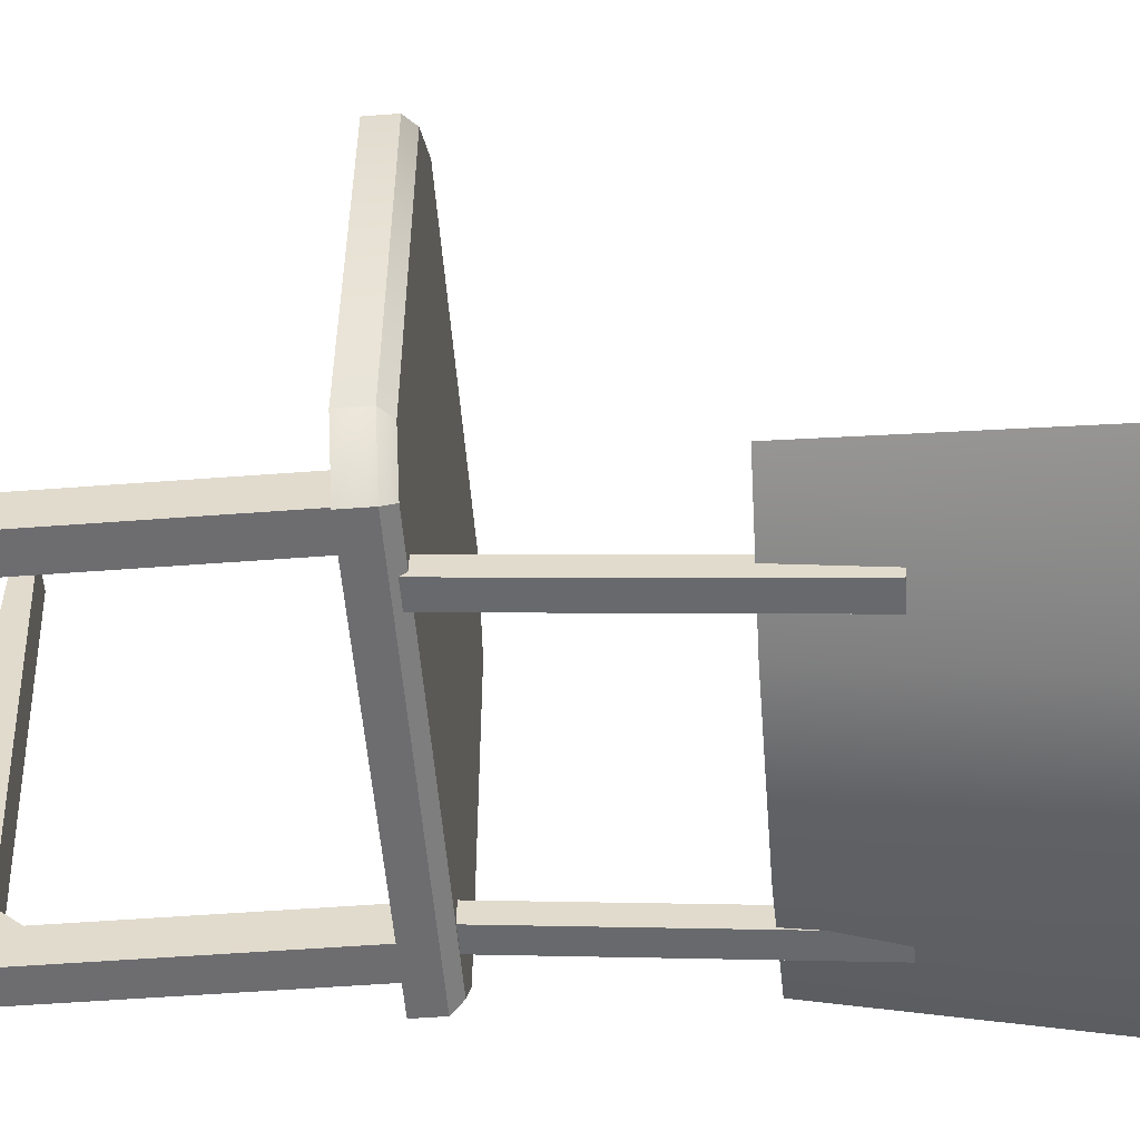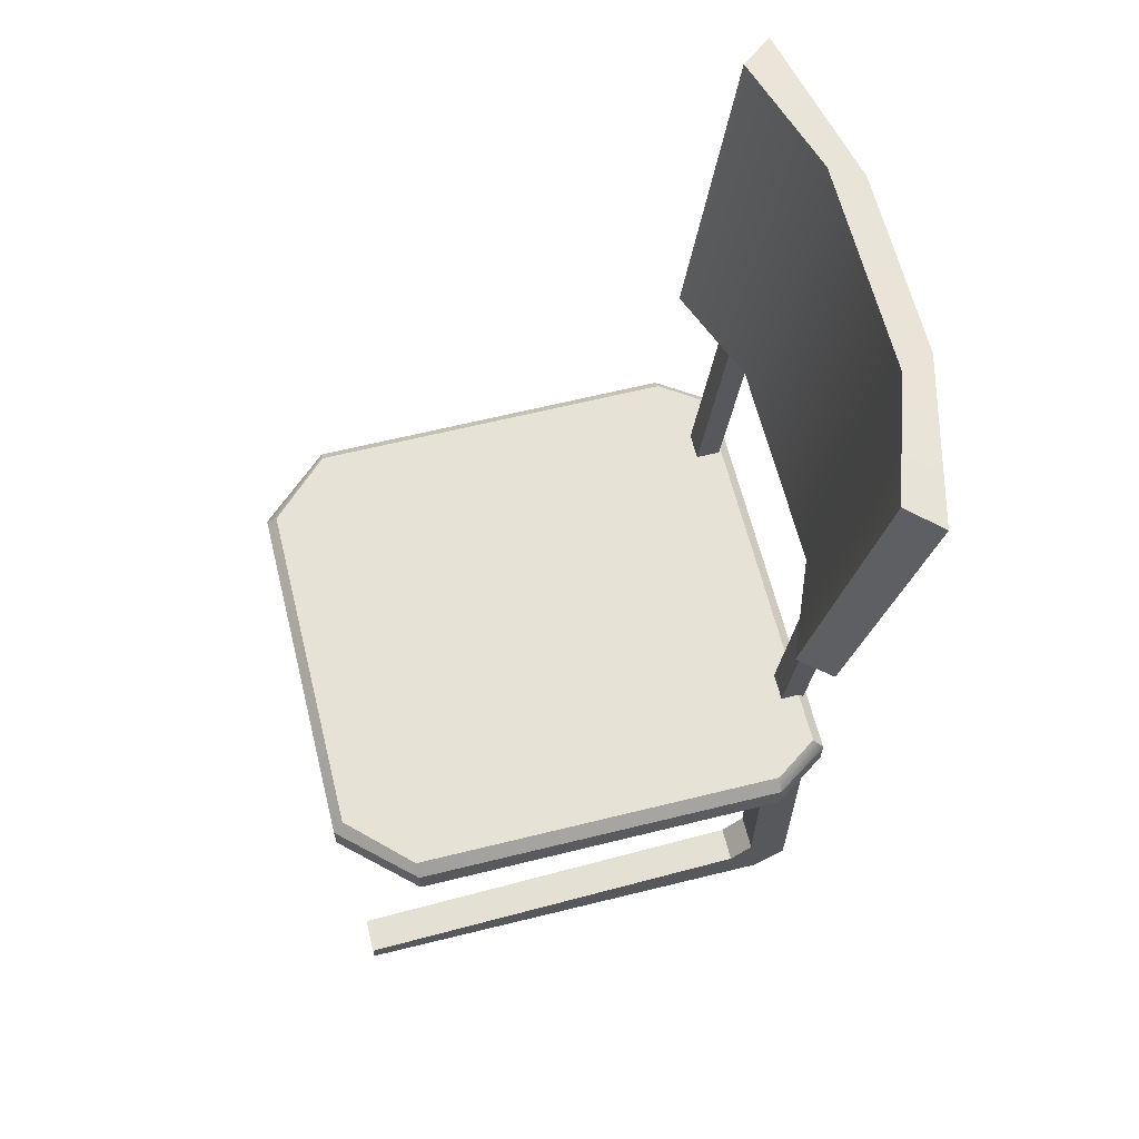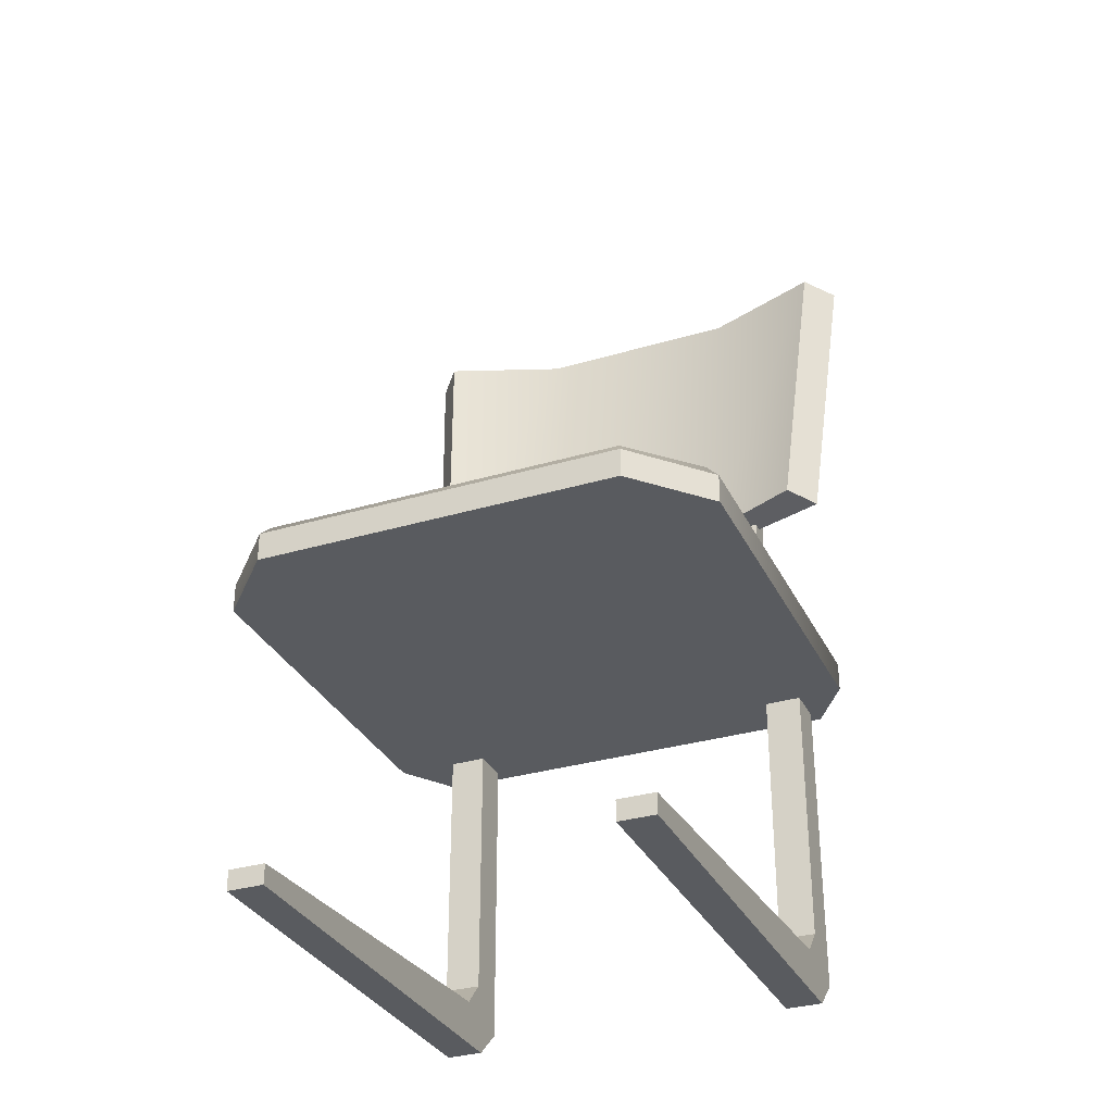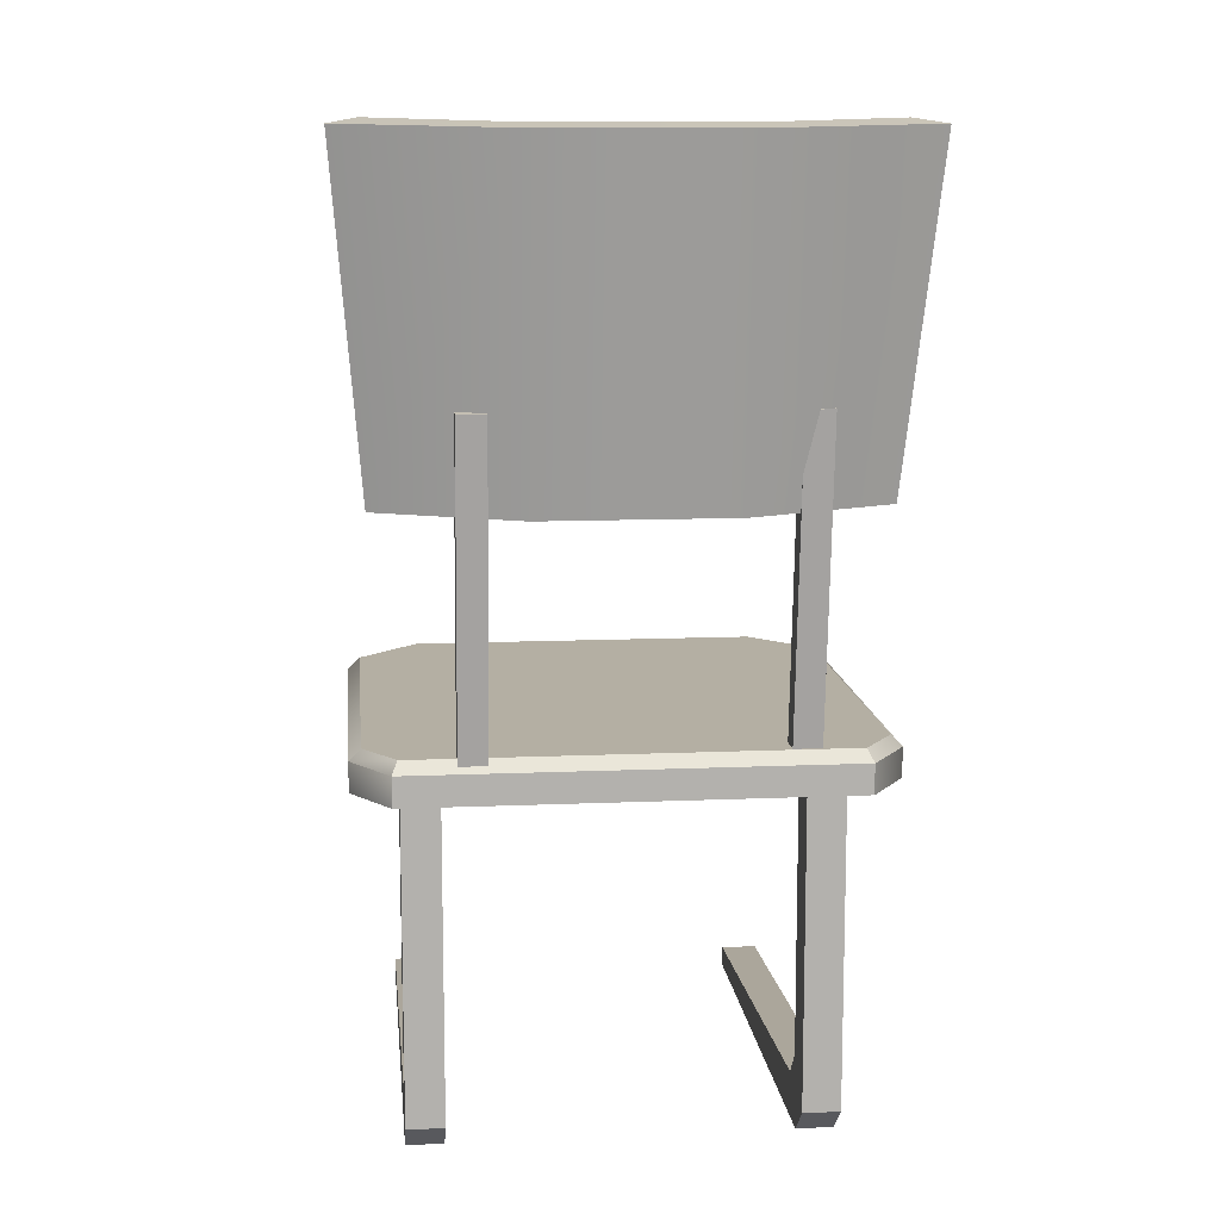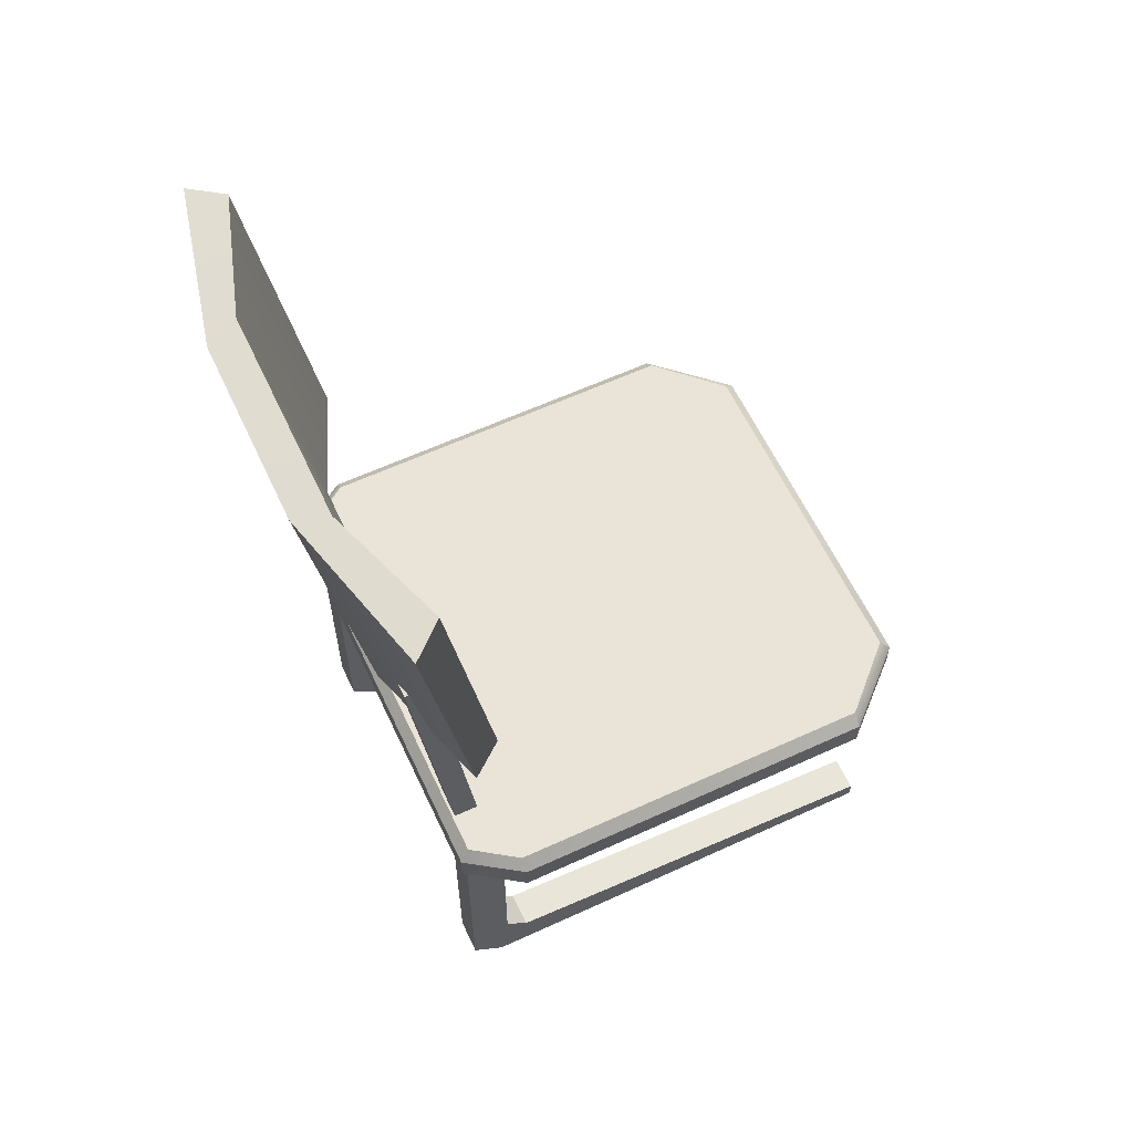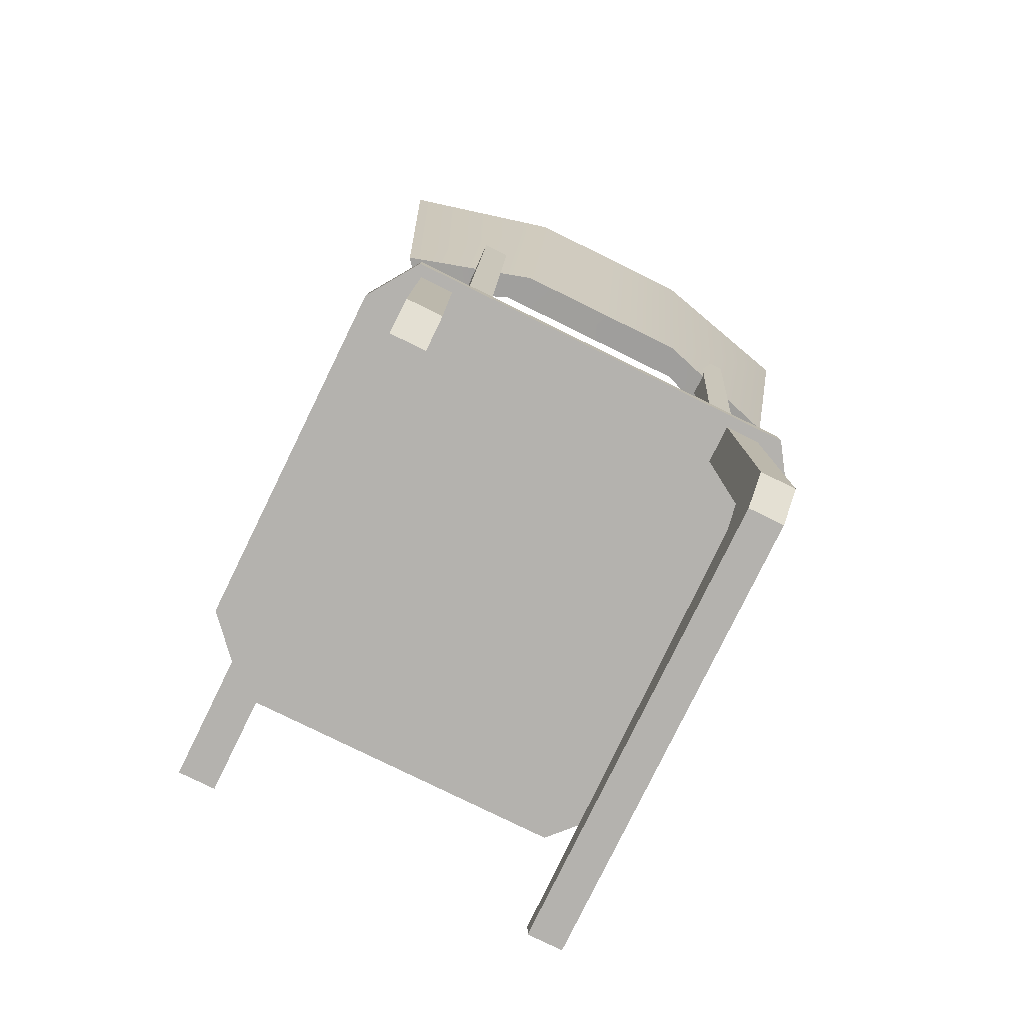
<metadata>
{"format":"obj","ext":"obj","renderer":"f3d","projection":"perspective","resolution":1024,"background":"white","views":[{"elev":-54.1,"azim":94.6,"up":"+Z"},{"elev":63.7,"azim":76.0,"up":"+Y"},{"elev":-32.2,"azim":22.6,"up":"+Y"},{"elev":11.2,"azim":174.0,"up":"+Y"},{"elev":60.9,"azim":-115.1,"up":"+Y"},{"elev":-79.8,"azim":153.9,"up":"+Y"}]}
</metadata>
<code>
o Mesh
v -0.3659 0.18 -0.466
v 0.3659 0.18 -0.466
v 0.3139 0.18 0.406
v -0.3139 0.18 0.406
v -0.43 0.18 0.2798
v 0.43 0.18 0.2798
v -0.43 0.18 -0.3705
v 0.43 0.18 -0.3705
v -0.3659 0.23 -0.466
v -0.3565 0.25 -0.4484
v 0.3659 0.23 -0.466
v 0.3565 0.25 -0.4484
v 0.3139 0.23 0.406
v 0.3059 0.25 0.3877
v -0.3139 0.23 0.406
v -0.3059 0.25 0.3877
v 0.43 0.23 0.2798
v 0.41 0.25 0.2798
v -0.41 0.25 0.2798
v -0.43 0.23 0.2798
v 0.43 0.23 -0.3705
v 0.41 0.25 -0.3705
v -0.41 0.25 -0.3705
v -0.43 0.23 -0.3705
v 0.2919 0.185 -0.374
v 0.3541 0.185 -0.374
v 0.2919 0.185 -0.4447
v 0.3541 0.185 -0.4447
v 0.2919 -0.339 -0.4447
v 0.3541 -0.339 -0.4447
v 0.2919 -0.3096 -0.4447
v 0.3541 -0.3096 -0.4447
v 0.3541 -0.388 0.391
v 0.3541 -0.3536 0.391
v 0.2919 -0.3536 0.391
v 0.2919 -0.388 0.391
v 0.2919 -0.388 -0.3352
v 0.2919 -0.388 -0.3898
v 0.3541 -0.388 -0.3898
v 0.3541 -0.388 -0.3352
v 0.2919 -0.3131 -0.3354
v 0.2919 -0.2708 -0.374
v 0.2919 -0.3096 -0.3918
v 0.3541 -0.3096 -0.3918
v 0.3541 -0.2708 -0.374
v 0.3541 -0.3131 -0.3354
v -0.3966 0.623 -0.4361
v 0.3966 0.623 -0.4361
v 0.355 0.6318 -0.3806
v -0.355 0.6318 -0.3806
v 0.4431 1.183 -0.5248
v -0.4431 1.183 -0.5248
v -0.3967 1.191 -0.4693
v 0.3967 1.191 -0.4693
v 0.1604 1.176 -0.5949
v 0.1845 1.185 -0.5394
v -0.1604 1.176 -0.5949
v -0.1845 1.185 -0.5394
v 0.1604 0.6168 -0.5062
v -0.1604 0.6168 -0.5062
v 0.1845 0.6255 -0.4507
v -0.1845 0.6255 -0.4507
v 0.2204 0.2034 -0.4111
v 0.2673 0.2034 -0.4111
v 0.2204 0.1987 -0.4529
v 0.2673 0.1987 -0.4529
v 0.2204 0.7793 -0.4768
v 0.2673 0.7793 -0.4768
v 0.2673 0.7746 -0.5185
v 0.2204 0.7746 -0.5185
v -0.3281 0.185 -0.374
v -0.2659 0.185 -0.374
v -0.3281 0.185 -0.4447
v -0.2659 0.185 -0.4447
v -0.3281 -0.339 -0.4447
v -0.2659 -0.339 -0.4447
v -0.3281 -0.3096 -0.4447
v -0.2659 -0.3096 -0.4447
v -0.2659 -0.388 0.391
v -0.2659 -0.3536 0.391
v -0.3281 -0.3536 0.391
v -0.3281 -0.388 0.391
v -0.3281 -0.388 -0.3352
v -0.3281 -0.388 -0.3898
v -0.2659 -0.388 -0.3898
v -0.2659 -0.388 -0.3352
v -0.3281 -0.3131 -0.3354
v -0.3281 -0.2708 -0.374
v -0.3281 -0.3096 -0.3918
v -0.2659 -0.3096 -0.3918
v -0.2659 -0.2708 -0.374
v -0.2659 -0.3131 -0.3354
v -0.2896 0.2034 -0.3961
v -0.2427 0.2034 -0.3961
v -0.2896 0.1987 -0.4379
v -0.2427 0.1987 -0.4379
v -0.2896 0.7793 -0.4617
v -0.2427 0.7793 -0.4617
v -0.2427 0.7746 -0.5035
v -0.2896 0.7746 -0.5035
g Default
f 12 10 23 22
f 22 23 19 18
f 4 5 6 3
f 9 1 7 24
f 24 7 5 20
f 2 11 21 8
f 5 7 8 6
f 7 1 2 8
f 8 21 17 6
f 18 19 16 14
f 20 5 4 15
f 6 17 13 3
f 15 4 3 13
f 11 2 1 9
f 10 12 11 9
f 14 16 15 13
f 13 17 18 14
f 20 15 16 19
f 17 21 22 18
f 21 11 12 22
f 24 20 19 23
f 9 24 23 10
f 53 52 47 50
f 51 54 49 48
f 51 55 56 54
f 55 57 58 56
f 57 52 53 58
f 48 59 55 51
f 59 60 57 55
f 60 47 52 57
f 54 56 61 49
f 56 58 62 61
f 58 53 50 62
f 49 61 59 48
f 61 62 60 59
f 62 50 47 60
f 36 37 40 33
f 25 26 28 27
f 35 41 37 36
f 34 46 41 35
f 29 31 32 30
f 31 27 28 32
f 33 40 46 34
f 26 25 42 45
f 33 34 35 36
f 28 26 45 44 32
f 32 44 39 30
f 42 25 27 31 43
f 43 31 29 38
f 29 30 39 38
f 38 39 40 37
f 37 41 43 38
f 46 40 39 44
f 41 46 45 42
f 41 42 43
f 44 45 46
f 67 68 69 70
f 68 67 63 64
f 69 68 64 66
f 70 69 66 65
f 67 70 65 63
f 63 65 66 64
f 82 83 86 79
f 71 72 74 73
f 81 87 83 82
f 80 92 87 81
f 75 77 78 76
f 77 73 74 78
f 79 86 92 80
f 72 71 88 91
f 79 80 81 82
f 74 72 91 90 78
f 78 90 85 76
f 88 71 73 77 89
f 89 77 75 84
f 75 76 85 84
f 84 85 86 83
f 83 87 89 84
f 92 86 85 90
f 87 92 91 88
f 87 88 89
f 90 91 92
f 97 98 99 100
f 98 97 93 94
f 99 98 94 96
f 100 99 96 95
f 97 100 95 93
f 93 95 96 94

</code>
